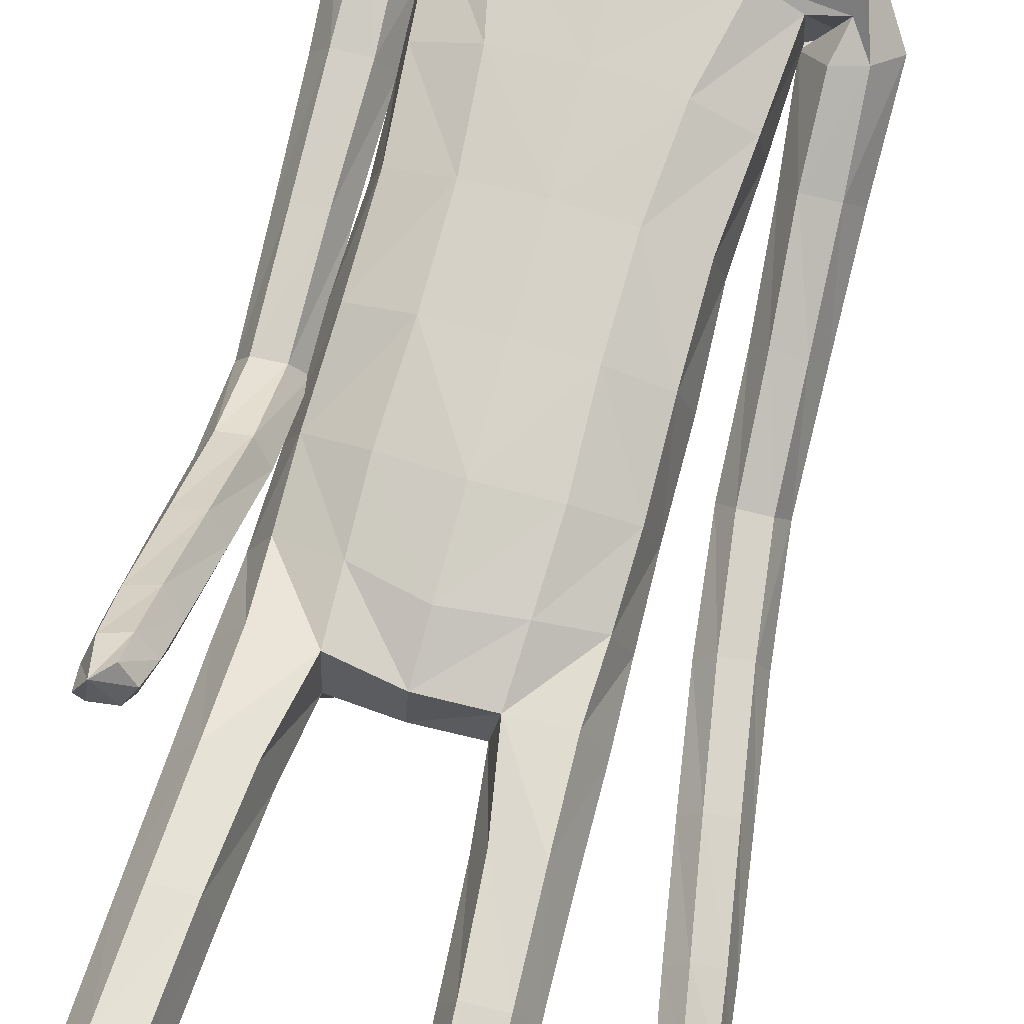
<metadata>
{"format":"obj","ext":"obj","renderer":"f3d","projection":"perspective","resolution":1024,"background":"white","views":[{"elev":78.1,"azim":15.7,"up":"+Z"}]}
</metadata>
<code>
o Group1
v -0.02996 3.156 -0.1879
v 0.2323 0.01406 -0.04975
v 0.1988 0.01629 -0.008321
v 0.1934 0.07268 -0.01506
v 0.2209 0.06978 -0.06122
v 0.275 0.01077 -0.03911
v 0.2483 0.01115 -0.009222
v 0.2699 0.07009 -0.04986
v 0.23 0.04125 0.2287
v 0.2259 0.04609 0.1998
v 0.2158 0.007795 0.187
v 0.2292 0.008842 0.2294
v 0.2793 0.03927 0.2227
v 0.2827 0.04228 0.1965
v 0.2902 0.008109 0.2197
v 0.4752 1.084 -0.1557
v 0.4589 1.064 -0.1206
v 0.4191 1.079 -0.1596
v 0.4595 1.094 -0.1721
v 0.4726 1.141 -0.1558
v 0.4598 1.14 -0.1125
v 0.4672 1.14 -0.1849
v 0.2714 0.006593 0.1586
v 0.2818 0.07303 0.05199
v 0.2967 0.0103 0.06845
v 0.29 0.009649 0.004502
v 0.2881 0.07587 -0.002022
v 0.2871 0.05355 0.1362
v 0.2988 0.008505 0.1402
v 0.2825 0.1942 -0.001551
v 0.2596 0.1942 0.04848
v 0.2057 0.1872 0.04303
v 0.2017 0.07582 0.05513
v 0.2157 0.05641 0.1305
v 0.1862 0.1852 -0.009623
v 0.2013 0.01097 0.03334
v 0.2029 0.005636 0.1094
v 0.4291 1.079 -0.1012
v 0.4025 1.082 -0.133
v 0.4178 1.135 -0.09829
v 0.3854 1.137 -0.1316
v 0.04573 3.332 -0.1386
v 0.07563 3.273 -0.1484
v 0.05927 3.36 -0.06875
v 0.1197 3.296 -0.0674
v 0.1115 1.436 0.08376
v 0.1398 1.278 0.1003
v 0.2115 1.281 0.1046
v 0.2052 1.443 0.08115
v 0.2091 1.565 0.06158
v 0.1155 1.549 0.09826
v 0.1018 1.414 -0.000141
v 0.1184 1.274 0.02841
v 0.1129 1.428 -0.07015
v 0.1126 1.551 -0.1102
v 0.2058 1.549 -0.08814
v 0.2054 1.424 -0.06197
v 0.1479 1.26 -0.0302
v 0.4055 1.128 -0.1752
v 0.2685 0.005581 0.02477
v 0.2931 0.008028 0.1851
v 0.1212 2.506 -0.1142
v 0.08169 2.625 -0.1031
v 0.04518 3.355 7e-05
v 0.07297 3.299 0.02551
v 0.1614 2.369 0.09653
v 0.2296 2.357 0.05523
v 0.2851 2.377 0.03282
v 0.2838 2.416 0.06543
v 0.1264 2.205 0.1018
v 0.2174 2.194 0.06465
v 0.1306 2.522 0.06668
v 0.2701 2.495 0.04482
v 0.3211 2.326 0.02215
v 0.3589 2.366 -0.02464
v 0.253 2.527 -0.03479
v 0.1652 2.557 -0.02536
v 0.3462 2.384 -0.07736
v 0.361 2.184 -0.08373
v 0.3534 2.198 -0.1268
v 0.2664 2.365 -0.1018
v 0.2419 2.436 -0.1019
v 0.2782 2.193 -0.14
v 0.362 2.008 -0.173
v 0.2915 2.003 -0.179
v 0.2507 2.179 -0.08979
v 0.2312 2.343 -0.04872
v 0.2678 1.991 -0.1332
v 0.3 1.813 -0.2198
v 0.2784 1.801 -0.1768
v 0.2931 1.981 -0.09044
v 0.2769 2.168 -0.03864
v 0.3054 1.793 -0.1387
v 0.3035 1.604 -0.1745
v 0.3314 1.612 -0.1368
v 0.3529 1.796 -0.1426
v 0.3427 1.984 -0.09208
v 0.3778 1.618 -0.143
v 0.3655 1.42 -0.1194
v 0.4112 1.427 -0.1289
v 0.3978 1.618 -0.1861
v 0.3736 1.807 -0.1846
v 0.4292 1.426 -0.1727
v 0.4433 1.245 -0.1167
v 0.4582 1.244 -0.1613
v 0.4242 1.425 -0.2076
v 0.3933 1.617 -0.2221
v 0.4531 1.243 -0.1944
v 0.3817 1.229 -0.1837
v 0.3531 1.411 -0.2001
v 0.3675 1.231 -0.1384
v 0.3356 1.412 -0.155
v 0.3986 1.24 -0.1046
v 0.3235 1.604 -0.2194
v 0.3692 1.818 -0.2194
v 0.367 1.996 -0.1352
v 0.3325 2.169 -0.0365
v 0.2715 2.315 0.0145
v 0.2803 2.376 -0.03923
v 0.2354 2.349 -0.03266
v 0.2066 2.394 -0.1114
v 0.2301 2.192 -0.02723
v 0.1908 2.198 -0.1133
v 0.2224 2.035 -0.01758
v 0.1841 2.034 -0.09739
v 0.2045 2.035 0.0681
v 0.206 1.864 0.06698
v 0.2312 1.865 -0.01659
v 0.1126 2.039 0.09828
v 0.1121 1.865 0.1021
v 0.1188 1.692 0.1042
v 0.2106 1.7 0.05966
v 0.2334 1.702 -0.02266
v 0.2385 1.562 -0.01562
v 0.1997 1.696 -0.09312
v 0.2442 1.433 0.01032
v 0.248 1.273 0.04044
v 0.2181 1.261 -0.02538
v 0.254 1.092 0.0639
v 0.2324 1.085 -0.001557
v 0.2199 1.097 0.1235
v 0.2289 0.9043 0.1357
v 0.2615 0.9039 0.07747
v 0.1545 1.095 0.12
v 0.1654 0.9016 0.1339
v 0.131 1.089 0.05696
v 0.142 0.8981 0.07298
v 0.1655 1.084 0.000281
v 0.1762 0.8977 0.01538
v 0.2405 0.9008 0.01313
v 0.2476 0.7211 0.0171
v 0.1854 0.718 0.01895
v 0.2693 0.7111 0.0785
v 0.2743 0.5195 0.04456
v 0.2529 0.5285 -0.01467
v 0.2383 0.6995 0.1354
v 0.245 0.5092 0.1007
v 0.1761 0.697 0.1341
v 0.1851 0.5074 0.09901
v 0.153 0.7062 0.07556
v 0.1632 0.5161 0.04178
v 0.1933 0.527 -0.01405
v 0.2013 0.3401 -0.04025
v 0.175 0.3302 0.01171
v 0.2566 0.3413 -0.03787
v 0.2626 0.1931 -0.05074
v 0.2112 0.1894 -0.05668
v 0.2774 0.3339 0.01665
v 0.2513 0.3242 0.0696
v 0.1959 0.3213 0.06619
v 0.1118 1.699 -0.1255
v 0.108 1.865 -0.1305
v 0.1992 1.863 -0.09685
v 0.1019 2.036 -0.1348
v 0.1061 2.211 -0.1496
v 0.1078 2.379 -0.1462
v 0.08997 2.632 0.03711
v 0.1215 2.641 -0.02551
v 0.1066 2.728 -0.01098
v 0.07362 2.721 0.02718
v 0.06436 2.734 -0.08857
v 0.08429 2.856 -0.09642
v 0.1312 2.851 7.3e-05
v 0.1003 3.01 -0.1253
v 0.09793 3.168 -0.1492
v 0.1525 3.188 -0.04923
v 0.1466 3.022 -0.02117
v 0.1045 3.204 0.06879
v 0.09331 3.027 0.08538
v 0.09556 2.844 0.08688
v 0.2642 0.004466 0.08631
v 0.02805 3.026 0.1093
v 0.01652 3.197 0.09348
v -0.03353 3.336 -0.1448
v -0.03279 3.272 -0.1709
v 8.1e-05 1.431 0.08557
v 0.000175 1.534 0.1073
v -0.000128 1.413 -0.01834
v -6.3e-05 1.561 -0.1178
v -0.000171 1.46 -0.07882
v 1.8e-05 2.62 -0.1431
v 1e-06 2.518 -0.1531
v -0.01377 3.3 0.06445
v -0.02088 3.359 0.01386
v -0.02803 3.369 -0.06345
v 0 2.211 0.1121
v 1e-06 2.374 0.1124
v 1e-06 2.515 0.08815
v -0 1.865 0.1127
v -0 2.041 0.1092
v 0.000118 1.686 0.1179
v 0 1.867 -0.1401
v 2e-06 1.703 -0.1336
v 0 2.039 -0.1456
v 0 2.22 -0.1593
v 1e-06 2.389 -0.1664
v 0.000223 2.636 0.05619
v -0.01025 2.857 -0.1366
v -0.000717 2.738 -0.1304
v -0.02081 3.004 -0.1669
v -0.02873 3.157 -0.188
v 0.004634 3.027 0.1452
v -0.005403 3.198 0.1123
v 0.008591 2.844 0.126
v 0.001385 2.717 0.04711
v -0.1721 0.1381 -0.1044
v -0.1475 0.1233 -0.05969
v -0.1699 0.1662 -0.03227
v -0.1883 0.1846 -0.07908
v -0.2085 0.1181 -0.115
v -0.1886 0.1066 -0.08227
v -0.2328 0.1663 -0.08758
v -0.2164 -0.02157 0.1194
v -0.2113 0.001789 0.1019
v -0.1833 -0.01426 0.07563
v -0.2009 -0.04478 0.1028
v -0.2581 -0.03267 0.0947
v -0.2591 -0.01448 0.07538
v -0.253 -0.05581 0.07155
v -0.3295 1.264 0.4819
v -0.3124 1.276 0.5197
v -0.2731 1.265 0.4794
v -0.3146 1.262 0.462
v -0.3342 1.304 0.4421
v -0.3234 1.336 0.473
v -0.3274 1.285 0.4214
v -0.2281 -0.01202 0.03216
v -0.2542 0.1014 -0.01614
v -0.2406 0.04217 -0.04322
v -0.2263 0.08507 -0.08894
v -0.2561 0.1366 -0.05532
v -0.2606 0.03147 0.03447
v -0.2507 -0.006307 0.008815
v -0.2832 0.252 0.009761
v -0.2615 0.2401 0.05883
v -0.2081 0.2348 0.05351
v -0.1861 0.1234 0.01954
v -0.1983 0.05688 0.05945
v -0.1873 0.2458 0.002456
v -0.1526 0.09173 -0.03229
v -0.1611 0.03813 0.02129
v -0.2856 1.304 0.5219
v -0.2582 1.287 0.4957
v -0.2817 1.347 0.4842
v -0.2483 1.329 0.4572
v -0.1099 3.325 -0.1252
v -0.1358 3.263 -0.1303
v -0.1138 3.353 -0.05389
v -0.1673 3.283 -0.04275
v -0.1111 1.449 0.08977
v -0.1402 1.298 0.1333
v -0.2119 1.302 0.1375
v -0.2046 1.458 0.08738
v -0.2081 1.573 0.04978
v -0.1145 1.561 0.08872
v -0.1022 1.415 0.01042
v -0.1195 1.282 0.06275
v -0.1139 1.418 -0.06072
v -0.113 1.537 -0.1168
v -0.2061 1.536 -0.09566
v -0.2064 1.416 -0.05057
v -0.1498 1.259 0.007537
v -0.2651 1.29 0.4335
v -0.2082 0.07494 -0.06761
v -0.2512 -0.03422 0.04442
v -0.1212 2.506 -0.1142
v -0.08169 2.625 -0.1031
v -0.08787 3.349 0.01149
v -0.1059 3.291 0.04086
v -0.1614 2.369 0.09653
v -0.2298 2.358 0.05509
v -0.2852 2.38 0.03381
v -0.284 2.418 0.06574
v -0.1264 2.205 0.1018
v -0.2174 2.194 0.06465
v -0.1306 2.522 0.06668
v -0.2703 2.496 0.04434
v -0.3125 2.336 0.05183
v -0.3509 2.361 -0.003154
v -0.2531 2.527 -0.0357
v -0.1652 2.557 -0.02536
v -0.3374 2.368 -0.05839
v -0.337 2.171 -0.01814
v -0.3286 2.175 -0.06318
v -0.2557 2.351 -0.07645
v -0.242 2.436 -0.1024
v -0.2527 2.173 -0.07284
v -0.3209 1.979 -0.06303
v -0.25 1.979 -0.06575
v -0.2265 2.174 -0.02001
v -0.2219 2.345 -0.02009
v -0.2275 1.98 -0.01787
v -0.2424 1.784 -0.0605
v -0.222 1.785 -0.01545
v -0.2539 1.978 0.02528
v -0.254 2.172 0.0317
v -0.25 1.784 0.02287
v -0.2244 1.64 0.09756
v -0.2548 1.668 0.1209
v -0.2973 1.782 0.01718
v -0.3035 1.977 0.02169
v -0.3014 1.663 0.1143
v -0.2651 1.541 0.2682
v -0.3108 1.533 0.2594
v -0.3192 1.631 0.08469
v -0.3169 1.781 -0.02687
v -0.3265 1.5 0.2295
v -0.3201 1.409 0.3961
v -0.3328 1.375 0.3657
v -0.3199 1.475 0.2051
v -0.313 1.605 0.05937
v -0.326 1.352 0.3422
v -0.254 1.359 0.3556
v -0.248 1.48 0.2159
v -0.2423 1.394 0.3858
v -0.2328 1.514 0.2466
v -0.2757 1.419 0.406
v -0.2422 1.606 0.0668
v -0.3118 1.784 -0.06313
v -0.3266 1.976 -0.02368
v -0.3096 2.17 0.03197
v -0.2622 2.328 0.04786
v -0.28 2.377 -0.0379
v -0.2355 2.35 -0.03275
v -0.2066 2.394 -0.1114
v -0.2301 2.192 -0.02724
v -0.1908 2.198 -0.1133
v -0.2224 2.035 -0.01758
v -0.1841 2.034 -0.09739
v -0.2045 2.035 0.0681
v -0.2059 1.864 0.06488
v -0.2312 1.865 -0.01815
v -0.1126 2.039 0.09828
v -0.1121 1.865 0.1021
v -0.1184 1.694 0.09806
v -0.2101 1.701 0.05163
v -0.2331 1.7 -0.03051
v -0.2381 1.56 -0.02605
v -0.1996 1.692 -0.09987
v -0.2444 1.436 0.01965
v -0.249 1.284 0.07588
v -0.2198 1.261 0.01273
v -0.2561 1.11 0.129
v -0.2352 1.092 0.06548
v -0.2214 1.124 0.1867
v -0.2317 0.9355 0.2322
v -0.2648 0.9263 0.1744
v -0.1561 1.121 0.1831
v -0.1682 0.9323 0.23
v -0.1332 1.105 0.1217
v -0.1454 0.9189 0.1693
v -0.1683 1.091 0.06694
v -0.1802 0.9093 0.1129
v -0.2445 0.9126 0.1109
v -0.2512 0.7612 0.1472
v -0.1891 0.7581 0.1493
v -0.2737 0.738 0.2044
v -0.2773 0.559 0.1281
v -0.255 0.5811 0.07276
v -0.2436 0.714 0.2577
v -0.2488 0.5364 0.1809
v -0.1813 0.7119 0.2569
v -0.1888 0.5351 0.1798
v -0.1574 0.7341 0.2023
v -0.1661 0.5565 0.1264
v -0.1954 0.5797 0.07397
v -0.202 0.4034 0.006223
v -0.1764 0.3822 0.05503
v -0.2573 0.404 0.007941
v -0.2627 0.2625 -0.03763
v -0.2115 0.2609 -0.04263
v -0.2789 0.3844 0.05904
v -0.2536 0.3631 0.1089
v -0.1981 0.3612 0.1058
v -0.1118 1.695 -0.13
v -0.108 1.865 -0.1305
v -0.1992 1.862 -0.09778
v -0.1019 2.036 -0.1348
v -0.1061 2.211 -0.1496
v -0.1078 2.379 -0.1462
v -0.08985 2.632 0.03717
v -0.1213 2.641 -0.02534
v -0.105 2.726 -0.008425
v -0.07132 2.72 0.02877
v -0.06449 2.734 -0.08743
v -0.09772 2.849 -0.0825
v -0.1293 2.842 0.01903
v -0.1331 3 -0.1052
v -0.1487 3.157 -0.128
v -0.187 3.173 -0.02007
v -0.1619 3.008 0.005314
v -0.1211 3.194 0.08816
v -0.09206 3.019 0.1012
v -0.08167 2.837 0.09944
v -0.2116 0.0354 -0.02037
v -0.02405 3.023 0.1137
v -0.03007 3.195 0.09748
v 0.003638 3.014 0.1285
f 2 3 4
f 2 6 3
f 2 5 6
f 9 10 11
f 9 13 14
f 9 12 15
f 16 17 19
f 16 20 17
f 16 19 22
f 12 11 23
f 24 25 27
f 24 28 29
f 24 27 30
f 24 31 32
f 24 33 28
f 33 32 4
f 33 4 3
f 33 36 34
f 38 39 17
f 38 40 41
f 38 17 40
f 42 43 194
f 42 44 43
f 46 47 48
f 46 49 50
f 46 52 47
f 46 51 196
f 46 196 198
f 54 55 57
f 54 200 199
f 54 52 200
f 54 58 53
f 19 18 22
f 7 60 3
f 7 6 60
f 61 14 13
f 61 29 14
f 61 15 23
f 62 202 201
f 39 41 18
f 64 204 65
f 64 44 204
f 64 65 45
f 66 67 68
f 66 70 67
f 66 207 206
f 66 72 208
f 66 69 72
f 73 69 74
f 73 76 72
f 73 75 76
f 78 75 79
f 78 81 76
f 78 80 83
f 83 80 85
f 83 86 81
f 83 85 88
f 88 85 90
f 88 91 86
f 88 90 93
f 93 90 95
f 93 96 91
f 93 95 98
f 98 95 100
f 98 101 102
f 98 100 103
f 103 100 105
f 103 106 107
f 103 105 106
f 108 105 20
f 108 109 106
f 108 22 59
f 109 111 112
f 109 59 111
f 111 113 112
f 111 41 40
f 113 104 99
f 113 40 21
f 112 94 114
f 112 99 94
f 114 107 110
f 114 89 115
f 114 94 89
f 115 102 101
f 115 84 102
f 115 89 84
f 116 97 102
f 116 79 117
f 116 84 80
f 117 92 97
f 117 74 92
f 117 79 75
f 118 87 92
f 118 68 87
f 118 74 68
f 119 82 87
f 119 120 82
f 119 68 67
f 120 122 121
f 120 67 71
f 122 124 123
f 122 71 126
f 126 127 124
f 126 129 127
f 126 71 129
f 129 210 130
f 129 70 210
f 209 211 130
f 211 197 131
f 131 132 130
f 131 51 132
f 132 133 127
f 132 50 133
f 134 56 133
f 134 136 56
f 134 50 49
f 136 137 57
f 136 49 48
f 137 139 138
f 137 48 139
f 141 142 143
f 141 144 142
f 141 48 47
f 144 146 145
f 144 47 53
f 146 148 149
f 146 53 148
f 148 140 150
f 148 58 140
f 150 151 152
f 150 143 153
f 150 140 143
f 153 154 155
f 153 156 154
f 153 143 156
f 156 158 157
f 156 142 145
f 158 160 161
f 158 145 147
f 160 152 161
f 160 147 149
f 162 163 164
f 162 155 165
f 162 152 155
f 165 166 167
f 165 168 166
f 165 155 168
f 168 169 30
f 168 154 169
f 169 170 32
f 169 157 170
f 170 164 35
f 170 159 161
f 166 8 167
f 166 30 8
f 167 35 164
f 167 5 35
f 138 58 54
f 135 171 172
f 135 56 171
f 135 173 128
f 171 213 212
f 171 55 213
f 212 214 172
f 214 215 174
f 215 216 175
f 175 123 125
f 175 176 121
f 174 125 173
f 173 125 128
f 104 21 20
f 72 177 217
f 72 77 178
f 178 179 177
f 178 63 179
f 178 77 62
f 181 182 183
f 181 219 218
f 181 63 219
f 218 220 182
f 220 1 184
f 1 195 185
f 185 186 184
f 185 43 45
f 186 188 189
f 186 45 188
f 188 193 192
f 188 65 193
f 222 418 192
f 224 225 180
f 225 217 177
f 190 183 187
f 190 180 179
f 187 183 184
f 205 44 194
f 216 202 62
f 62 82 176
f 62 77 82
f 60 191 37
f 60 26 191
f 191 23 11
f 191 25 23
f 37 11 10
f 34 10 14
f 26 6 8
f 193 223 222
f 418 224 190
f 226 229 228
f 226 227 230
f 226 230 229
f 233 236 235
f 233 234 238
f 233 237 239
f 240 243 241
f 240 241 244
f 240 244 246
f 236 239 247
f 248 251 249
f 248 249 253
f 248 255 254
f 248 257 256
f 248 252 257
f 257 228 259
f 257 260 227
f 257 258 260
f 262 241 263
f 262 263 265
f 262 264 241
f 266 194 267
f 266 267 268
f 270 273 272
f 270 275 274
f 270 271 276
f 270 196 275
f 270 276 198
f 278 281 279
f 278 279 199
f 278 200 276
f 278 276 277
f 243 246 242
f 231 227 284
f 231 284 230
f 285 239 237
f 285 238 253
f 285 253 247
f 286 287 201
f 263 242 265
f 288 289 204
f 288 204 268
f 288 268 269
f 290 293 292
f 290 291 294
f 290 294 206
f 290 207 208
f 290 296 293
f 297 299 298
f 297 296 300
f 297 300 299
f 302 304 303
f 302 300 305
f 302 305 307
f 307 309 304
f 307 305 310
f 307 310 312
f 312 314 309
f 312 310 315
f 312 315 317
f 317 319 314
f 317 315 320
f 317 320 322
f 322 324 319
f 322 320 326
f 322 325 327
f 327 329 324
f 327 325 331
f 327 330 329
f 332 246 244
f 332 330 333
f 332 333 283
f 333 334 336
f 333 335 283
f 335 336 337
f 335 337 264
f 337 323 328
f 337 328 245
f 336 334 338
f 336 318 323
f 338 334 331
f 338 331 339
f 338 313 318
f 339 331 325
f 339 326 308
f 339 308 313
f 340 326 321
f 340 321 341
f 340 303 304
f 341 321 316
f 341 316 298
f 341 298 299
f 342 316 311
f 342 311 343
f 342 292 293
f 343 311 306
f 343 306 344
f 343 344 291
f 344 345 346
f 344 346 291
f 346 347 348
f 346 348 350
f 350 348 352
f 350 351 353
f 350 353 295
f 353 354 210
f 353 210 294
f 209 354 211
f 211 355 197
f 355 354 356
f 355 356 275
f 356 351 357
f 356 357 358
f 358 357 280
f 358 280 360
f 358 360 273
f 360 281 361
f 360 361 272
f 361 362 363
f 361 363 272
f 365 363 366
f 365 366 368
f 365 368 271
f 368 369 370
f 368 370 277
f 370 371 373
f 370 372 277
f 372 373 374
f 372 364 282
f 374 373 376
f 374 375 377
f 374 367 364
f 377 375 379
f 377 378 380
f 377 380 367
f 380 381 382
f 380 382 369
f 382 383 385
f 382 384 371
f 384 385 386
f 384 376 373
f 386 385 388
f 386 387 389
f 386 379 376
f 389 387 390
f 389 390 392
f 389 392 379
f 392 254 393
f 392 393 378
f 393 255 256
f 393 394 381
f 394 256 259
f 394 388 385
f 390 391 229
f 390 232 254
f 391 387 388
f 391 259 228
f 362 281 278
f 359 397 396
f 359 395 280
f 359 357 352
f 395 396 212
f 395 213 279
f 212 396 214
f 214 398 215
f 215 399 216
f 399 398 349
f 399 347 345
f 398 396 397
f 397 352 348
f 328 329 244
f 296 208 217
f 296 401 402
f 402 401 404
f 402 403 287
f 402 287 286
f 405 403 407
f 405 406 219
f 405 219 201
f 218 406 220
f 220 408 221
f 221 409 195
f 409 408 410
f 409 410 269
f 410 411 413
f 410 412 269
f 412 413 416
f 412 417 289
f 222 416 418
f 224 414 404
f 225 404 401
f 414 413 411
f 414 407 403
f 411 408 407
f 205 194 268
f 216 400 286
f 286 400 306
f 286 306 301
f 284 260 261
f 284 415 250
f 415 261 235
f 415 247 249
f 261 258 234
f 258 252 238
f 250 251 232
f 417 416 222
f 224 418 414
f 5 2 4
f 6 7 3
f 5 8 6
f 12 9 11
f 10 9 14
f 13 9 15
f 17 18 19
f 20 21 17
f 20 16 22
f 15 12 23
f 25 26 27
f 25 24 29
f 31 24 30
f 33 24 32
f 33 34 28
f 32 35 4
f 36 33 3
f 36 37 34
f 39 18 17
f 39 38 41
f 17 21 40
f 43 195 194
f 44 45 43
f 49 46 48
f 51 46 50
f 52 53 47
f 51 197 196
f 52 46 198
f 55 56 57
f 55 54 199
f 52 198 200
f 52 54 53
f 18 59 22
f 60 36 3
f 6 26 60
f 15 61 13
f 29 28 14
f 29 61 23
f 63 62 201
f 41 59 18
f 204 203 65
f 44 205 204
f 44 64 45
f 69 66 68
f 70 71 67
f 70 66 206
f 207 66 208
f 69 73 72
f 75 73 74
f 76 77 72
f 75 78 76
f 80 78 79
f 81 82 76
f 81 78 83
f 80 84 85
f 86 87 81
f 86 83 88
f 85 89 90
f 91 92 86
f 91 88 93
f 90 94 95
f 96 97 91
f 96 93 98
f 95 99 100
f 96 98 102
f 101 98 103
f 100 104 105
f 101 103 107
f 105 108 106
f 22 108 20
f 109 110 106
f 109 108 59
f 110 109 112
f 59 41 111
f 113 99 112
f 113 111 40
f 104 100 99
f 104 113 21
f 110 112 114
f 99 95 94
f 107 106 110
f 107 114 115
f 94 90 89
f 107 115 101
f 84 116 102
f 89 85 84
f 97 96 102
f 97 116 117
f 79 116 80
f 92 91 97
f 74 118 92
f 74 117 75
f 87 86 92
f 68 119 87
f 74 69 68
f 82 81 87
f 120 121 82
f 120 119 67
f 122 123 121
f 122 120 71
f 124 125 123
f 124 122 126
f 127 128 124
f 129 130 127
f 71 70 129
f 210 209 130
f 70 206 210
f 211 131 130
f 197 51 131
f 132 127 130
f 51 50 132
f 133 128 127
f 50 134 133
f 56 135 133
f 136 57 56
f 136 134 49
f 137 138 57
f 137 136 48
f 139 140 138
f 48 141 139
f 139 141 143
f 144 145 142
f 144 141 47
f 146 147 145
f 146 144 53
f 147 146 149
f 53 58 148
f 149 148 150
f 58 138 140
f 149 150 152
f 151 150 153
f 140 139 143
f 151 153 155
f 156 157 154
f 143 142 156
f 158 159 157
f 158 156 145
f 159 158 161
f 160 158 147
f 152 162 161
f 152 160 149
f 161 162 164
f 163 162 165
f 152 151 155
f 163 165 167
f 168 30 166
f 155 154 168
f 169 31 30
f 154 157 169
f 31 169 32
f 157 159 170
f 32 170 35
f 164 170 161
f 8 5 167
f 30 27 8
f 163 167 164
f 5 4 35
f 57 138 54
f 173 135 172
f 56 55 171
f 133 135 128
f 172 171 212
f 55 199 213
f 214 174 172
f 215 175 174
f 216 176 175
f 174 175 125
f 123 175 121
f 172 174 173
f 125 124 128
f 105 104 20
f 208 72 217
f 177 72 178
f 179 180 177
f 63 181 179
f 63 178 62
f 179 181 183
f 182 181 218
f 63 201 219
f 220 184 182
f 1 185 184
f 195 43 185
f 186 187 184
f 186 185 45
f 187 186 189
f 45 65 188
f 189 188 192
f 65 203 223
f 193 65 223
f 190 224 180
f 180 225 177
f 189 190 187
f 183 190 179
f 183 182 184
f 44 42 194
f 176 216 62
f 82 121 176
f 77 76 82
f 36 60 37
f 26 25 191
f 37 191 11
f 25 29 23
f 34 37 10
f 28 34 14
f 27 26 8
f 192 193 222
f 192 418 190
f 189 192 190
f 227 226 228
f 227 231 230
f 230 232 229
f 234 233 235
f 237 233 238
f 236 233 239
f 243 242 241
f 241 245 244
f 243 240 246
f 235 236 247
f 251 250 249
f 252 248 253
f 251 248 254
f 255 248 256
f 252 258 257
f 256 257 259
f 228 257 227
f 258 261 260
f 241 242 263
f 264 262 265
f 264 245 241
f 194 195 267
f 267 269 268
f 271 270 272
f 273 270 274
f 271 277 276
f 196 197 275
f 196 270 198
f 281 280 279
f 200 278 199
f 200 198 276
f 282 278 277
f 246 283 242
f 227 260 284
f 284 250 230
f 238 285 237
f 238 252 253
f 239 285 247
f 202 286 201
f 242 283 265
f 289 203 204
f 204 205 268
f 289 288 269
f 291 290 292
f 291 295 294
f 207 290 206
f 296 290 208
f 296 297 293
f 293 297 298
f 296 301 300
f 300 302 299
f 299 302 303
f 300 306 305
f 304 302 307
f 309 308 304
f 305 311 310
f 309 307 312
f 314 313 309
f 310 316 315
f 314 312 317
f 319 318 314
f 315 321 320
f 319 317 322
f 324 323 319
f 325 322 326
f 324 322 327
f 329 328 324
f 330 327 331
f 330 332 329
f 329 332 244
f 330 334 333
f 246 332 283
f 335 333 336
f 335 265 283
f 336 323 337
f 265 335 264
f 323 324 328
f 264 337 245
f 318 336 338
f 318 319 323
f 334 330 331
f 313 338 339
f 313 314 318
f 326 339 325
f 326 340 308
f 308 309 313
f 326 320 321
f 303 340 341
f 308 340 304
f 321 315 316
f 316 342 298
f 303 341 299
f 316 310 311
f 292 342 343
f 298 342 293
f 311 305 306
f 306 345 344
f 292 343 291
f 345 347 346
f 346 295 291
f 347 349 348
f 295 346 350
f 351 350 352
f 351 354 353
f 353 294 295
f 354 209 210
f 210 206 294
f 354 355 211
f 355 275 197
f 354 351 356
f 356 274 275
f 351 352 357
f 274 356 358
f 357 359 280
f 280 281 360
f 274 358 273
f 281 362 361
f 273 360 272
f 362 364 363
f 363 365 272
f 363 367 366
f 366 369 368
f 272 365 271
f 369 371 370
f 271 368 277
f 372 370 373
f 372 282 277
f 364 372 374
f 364 362 282
f 375 374 376
f 367 374 377
f 367 363 364
f 378 377 379
f 378 381 380
f 380 366 367
f 381 383 382
f 366 380 369
f 384 382 385
f 369 382 371
f 376 384 386
f 371 384 373
f 387 386 388
f 379 386 389
f 379 375 376
f 387 391 390
f 390 254 392
f 392 378 379
f 254 255 393
f 393 381 378
f 394 393 256
f 394 383 381
f 388 394 259
f 383 394 385
f 232 390 229
f 232 251 254
f 259 391 388
f 229 391 228
f 282 362 278
f 395 359 396
f 395 279 280
f 397 359 352
f 213 395 212
f 213 199 279
f 396 398 214
f 398 399 215
f 399 400 216
f 347 399 349
f 400 399 345
f 349 398 397
f 349 397 348
f 245 328 244
f 401 296 217
f 301 296 402
f 403 402 404
f 403 405 287
f 301 402 286
f 406 405 407
f 406 218 219
f 287 405 201
f 406 408 220
f 408 409 221
f 409 267 195
f 408 411 410
f 267 409 269
f 412 410 413
f 412 289 269
f 417 412 416
f 417 223 289
f 223 203 289
f 225 224 404
f 217 225 401
f 407 414 411
f 404 414 403
f 408 406 407
f 194 266 268
f 202 216 286
f 400 345 306
f 306 300 301
f 415 284 261
f 415 249 250
f 247 415 235
f 247 253 249
f 235 261 234
f 234 258 238
f 230 250 232
f 223 417 222
f 418 416 414
f 416 413 414

</code>
